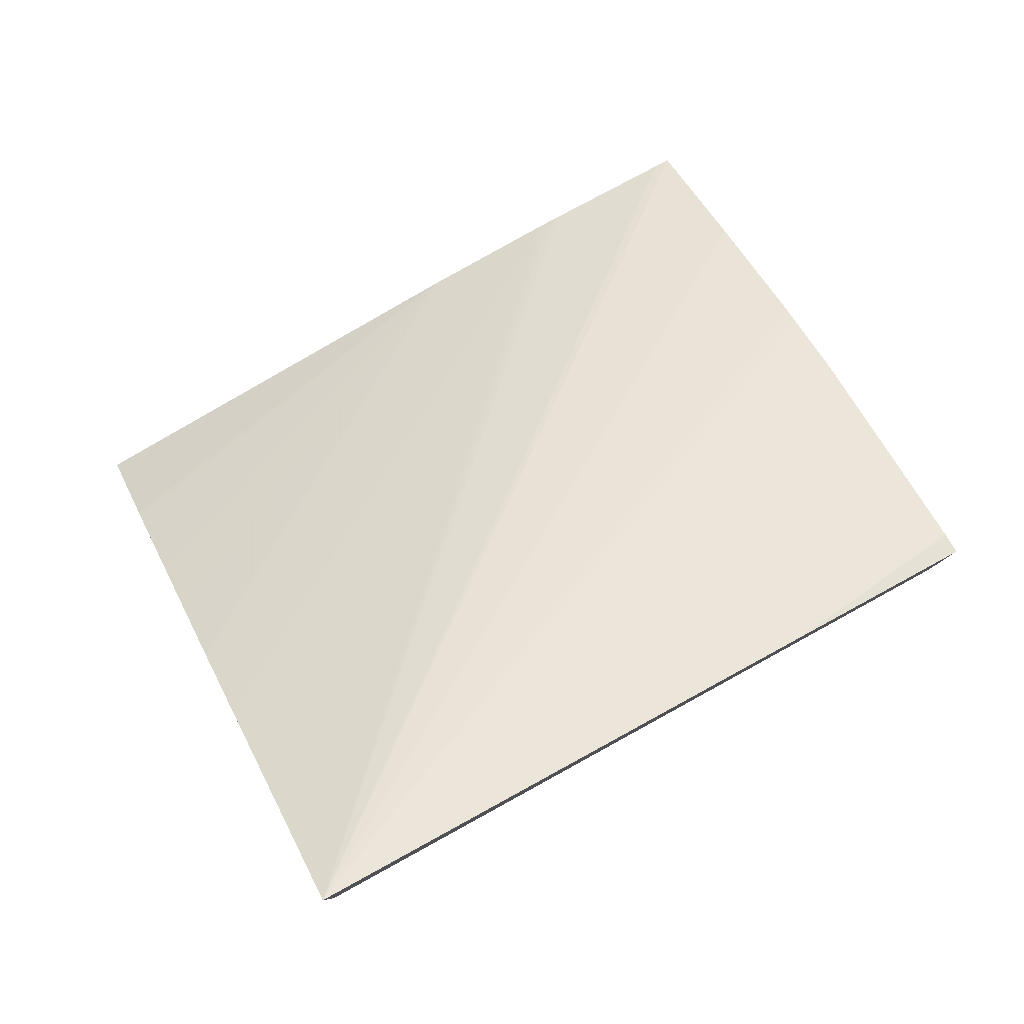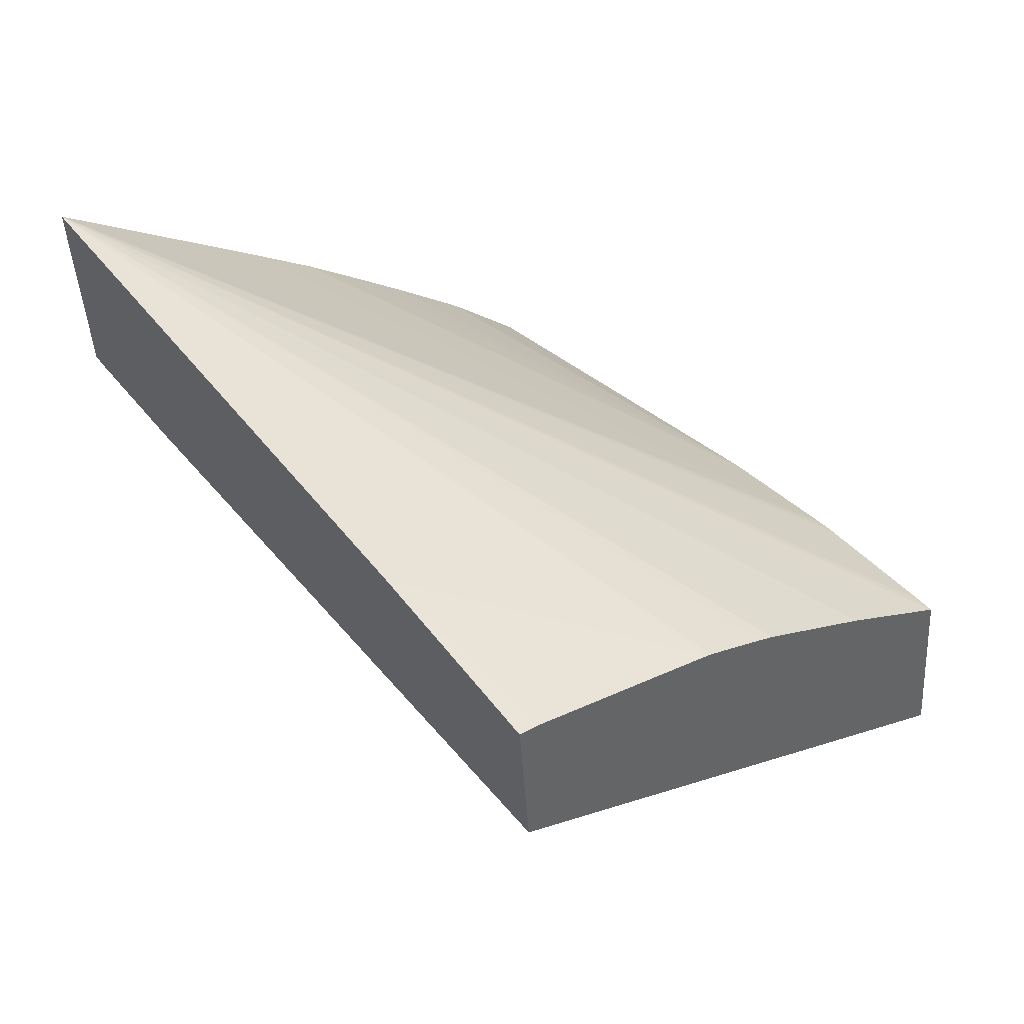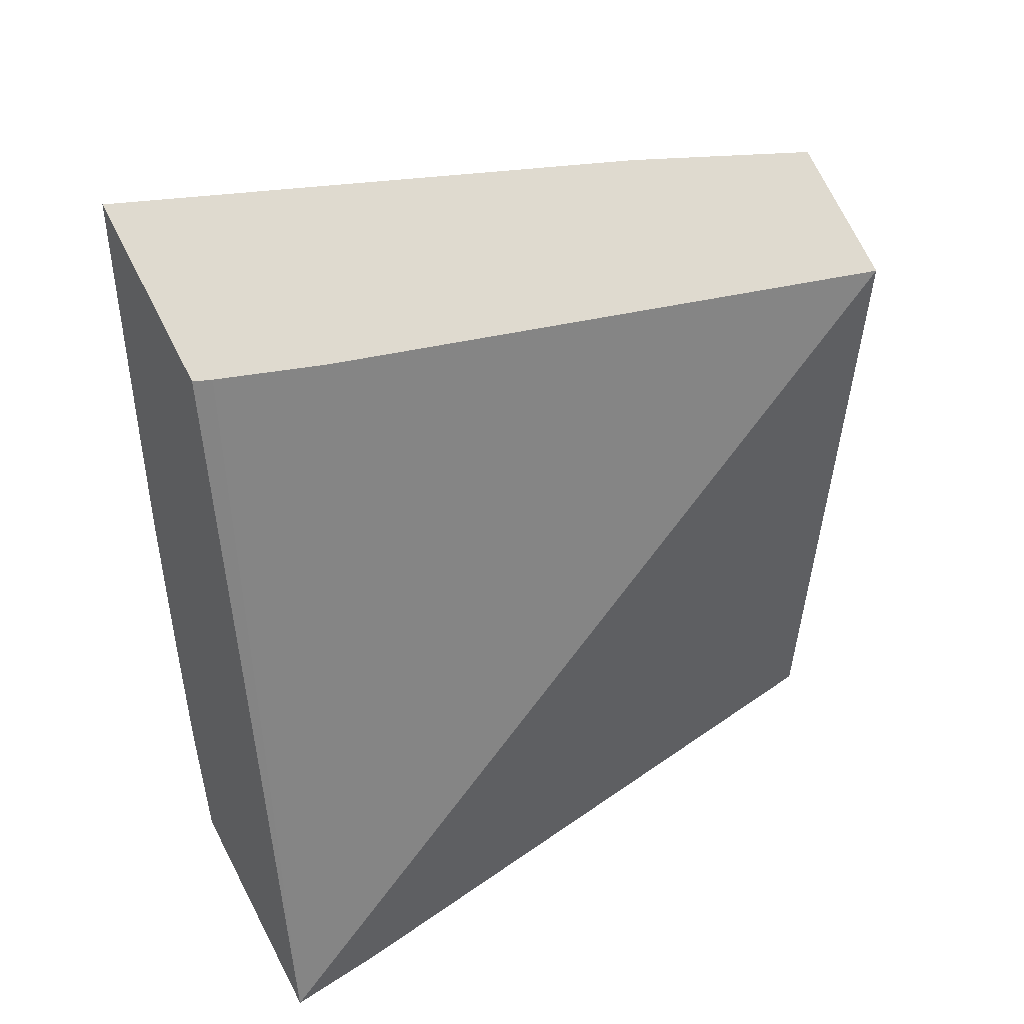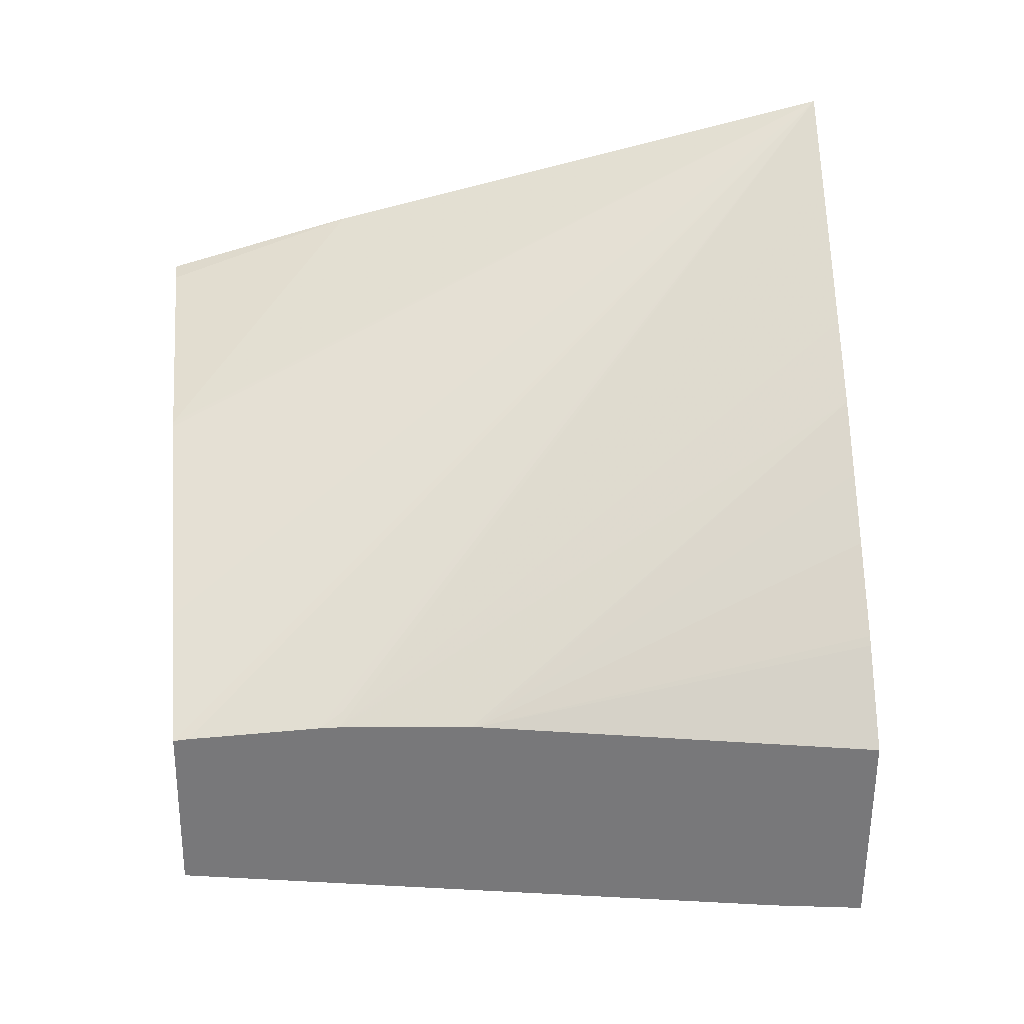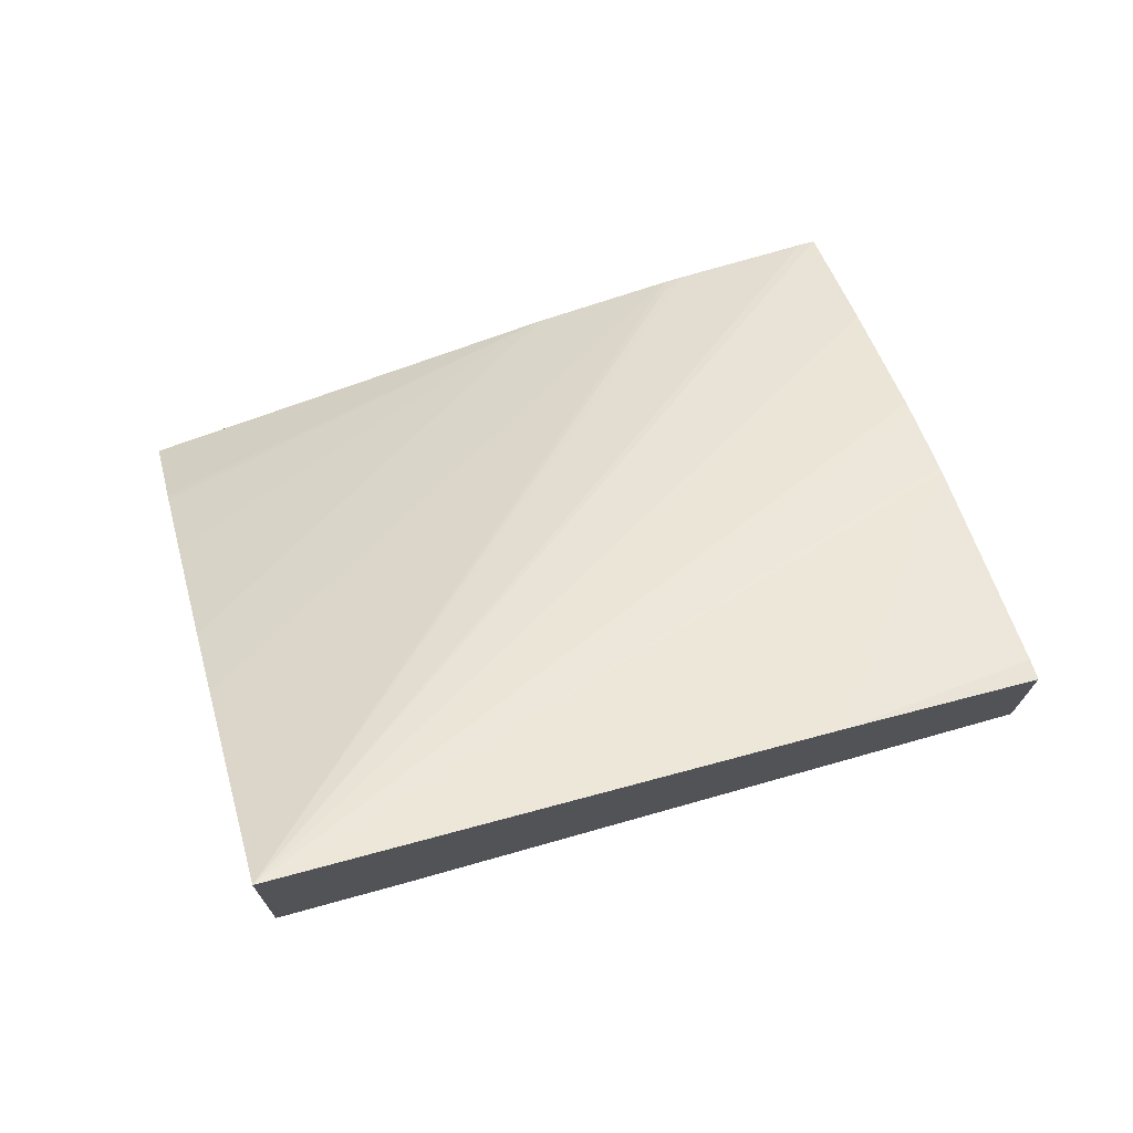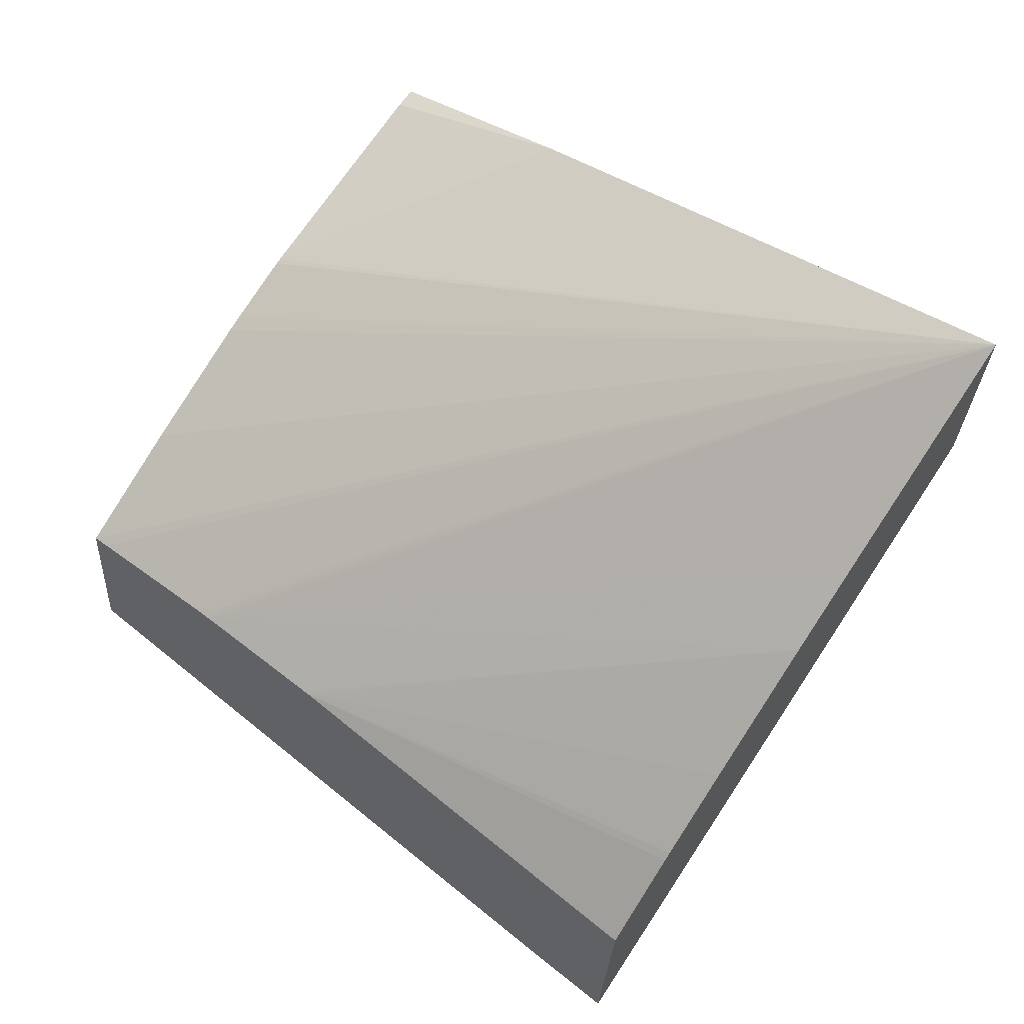
<metadata>
{"format":"obj","ext":"obj","renderer":"f3d","projection":"perspective","resolution":1024,"background":"white","views":[{"elev":77.6,"azim":-11.2,"up":"+Y"},{"elev":43.5,"azim":68.4,"up":"+Y"},{"elev":72.3,"azim":-27.8,"up":"+Z"},{"elev":36.7,"azim":-166.9,"up":"+Y"},{"elev":70.5,"azim":0.3,"up":"+Y"},{"elev":63.5,"azim":-124.9,"up":"+Y"}]}
</metadata>
<code>
v 0.001649 0.1136 0.03895
v 0.00147 0.1132 0.03838
v 0.001639 0.1122 0.03886
v 0.005322 0.1127 0.03771
v 0.00613 0.112 0.03562
v 0.006119 0.112 0.03559
v 0.005971 0.1118 0.03512
v 0.005934 0.1117 0.035
v 0.005659 0.1113 0.03412
v 0.005436 0.1109 0.03341
v 0.005395 0.1108 0.03328
v 0.005287 0.1108 0.03331
v 0.00438 0.1109 0.03361
v 0.004243 0.1109 0.03375
v 0.004243 0.1109 0.03365
v 0.001174 0.1125 0.03742
v 0.0003717 0.1088 0.03475
v 0.001768 0.1122 0.03881
v 0.006648 0.1124 0.03726
v 0.006603 0.1123 0.03712
v 0.006167 0.112 0.03574
v 0.005385 0.1096 0.03319
v 0.003318 0.1108 0.03394
v 0.00101 0.1121 0.03689
v 0.00253 0.112 0.03856
v 0.0003833 0.1104 0.03486
v 0.001037 0.1089 0.03454
v 0.00664 0.1113 0.03719
v 0.003281 0.1108 0.03395
v 0.0008715 0.1118 0.03644
v 0.0005569 0.1109 0.03542
v 0.0005733 0.111 0.03547
v 0.0007422 0.1114 0.03602
f 1 2 16
f 1 16 24
f 1 24 30
f 1 30 33
f 1 33 32
f 1 32 31
f 1 31 26
f 1 26 17
f 1 17 3
f 1 3 18
f 1 18 25
f 1 25 28
f 1 28 19
f 1 19 4
f 1 4 5
f 1 5 6
f 1 6 7
f 1 7 8
f 1 8 9
f 1 9 10
f 1 10 11
f 1 11 12
f 1 12 13
f 1 13 14
f 1 14 15
f 1 15 2
f 2 15 16
f 3 17 18
f 4 19 20
f 4 20 21
f 4 21 5
f 5 21 20
f 5 20 19
f 5 19 28
f 5 28 22
f 5 22 11
f 5 11 10
f 5 10 9
f 5 9 8
f 5 8 7
f 5 7 6
f 11 22 27
f 11 27 17
f 11 17 26
f 11 26 29
f 11 29 23
f 11 23 15
f 11 15 13
f 11 13 12
f 13 15 14
f 15 23 24
f 15 24 16
f 17 25 18
f 17 27 28
f 17 28 25
f 22 28 27
f 23 29 24
f 24 29 30
f 26 31 29
f 29 31 32
f 29 32 33
f 29 33 30

</code>
